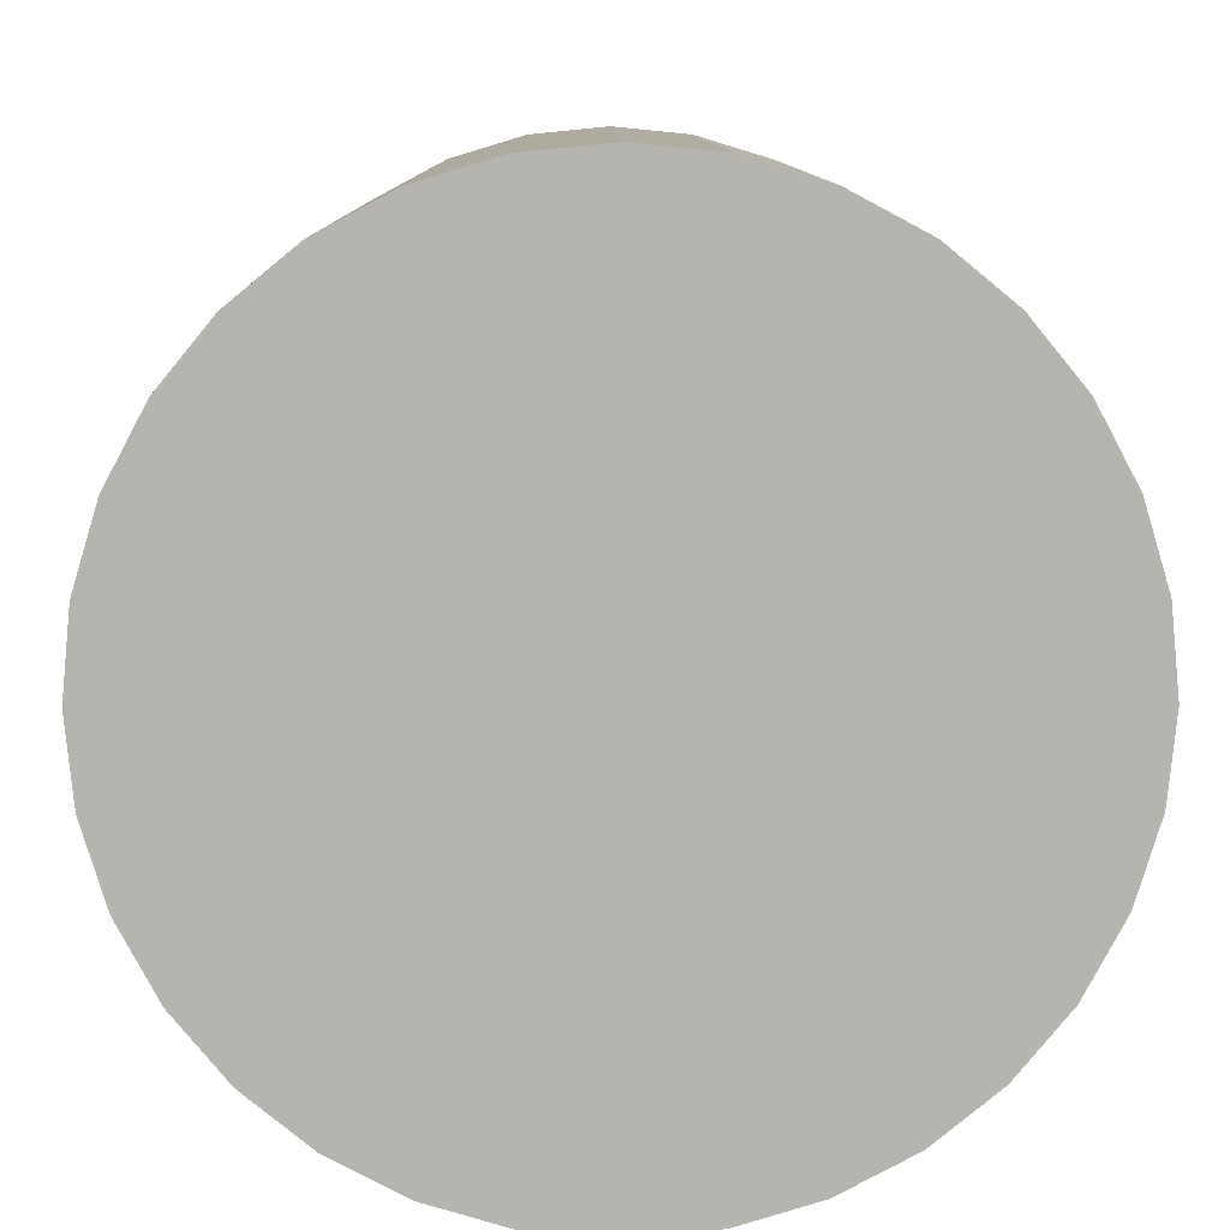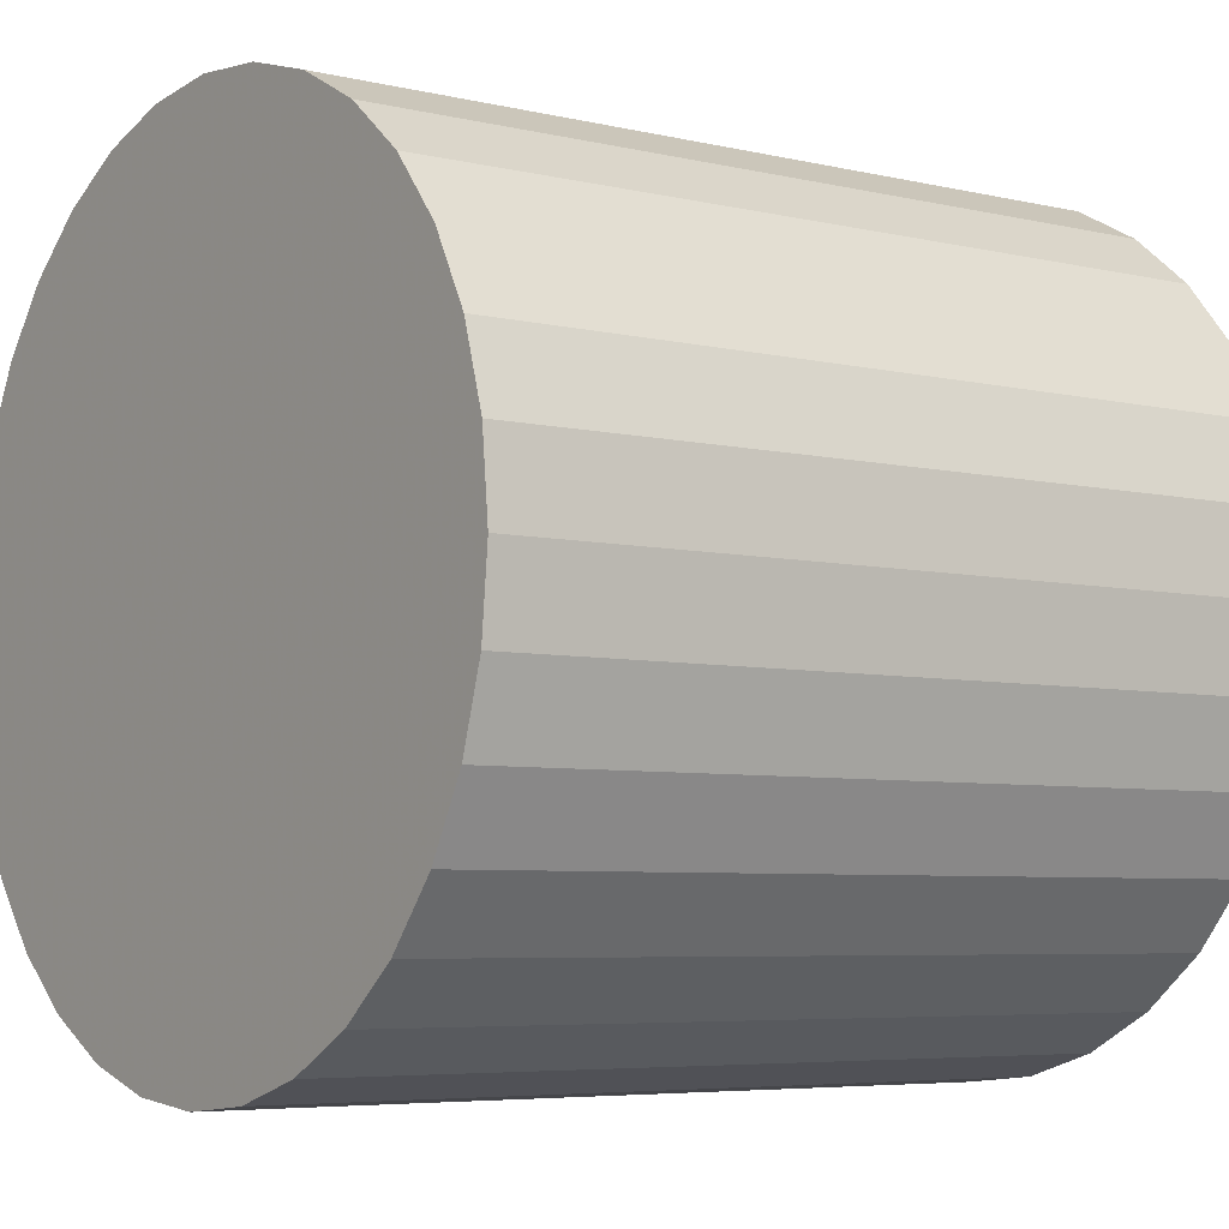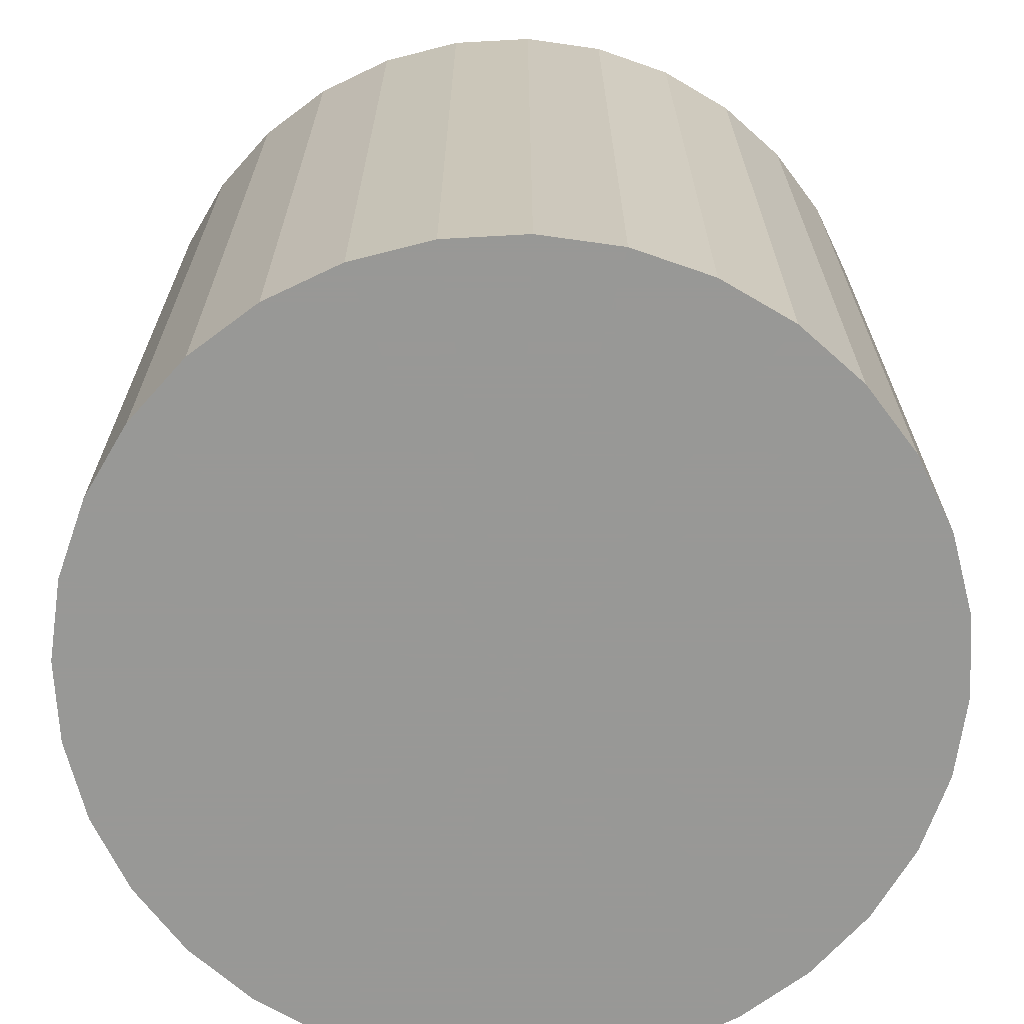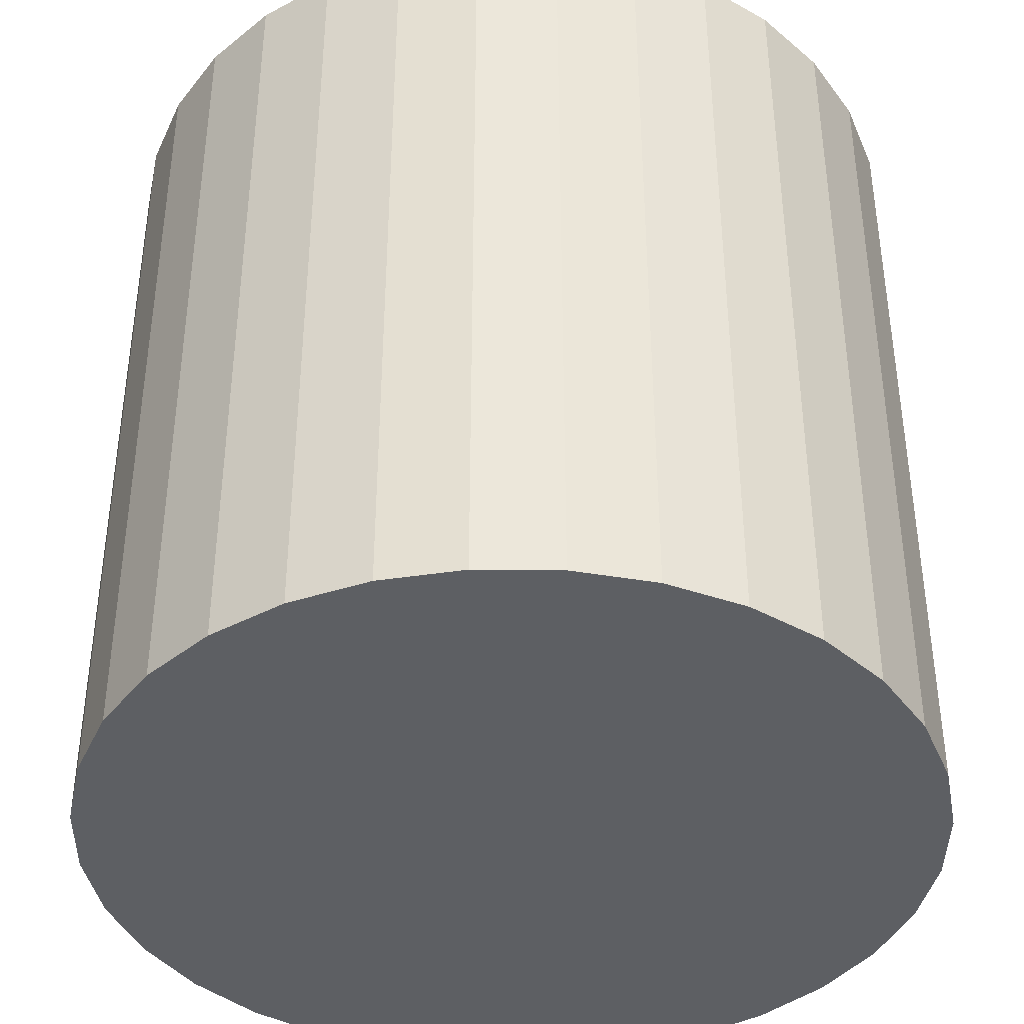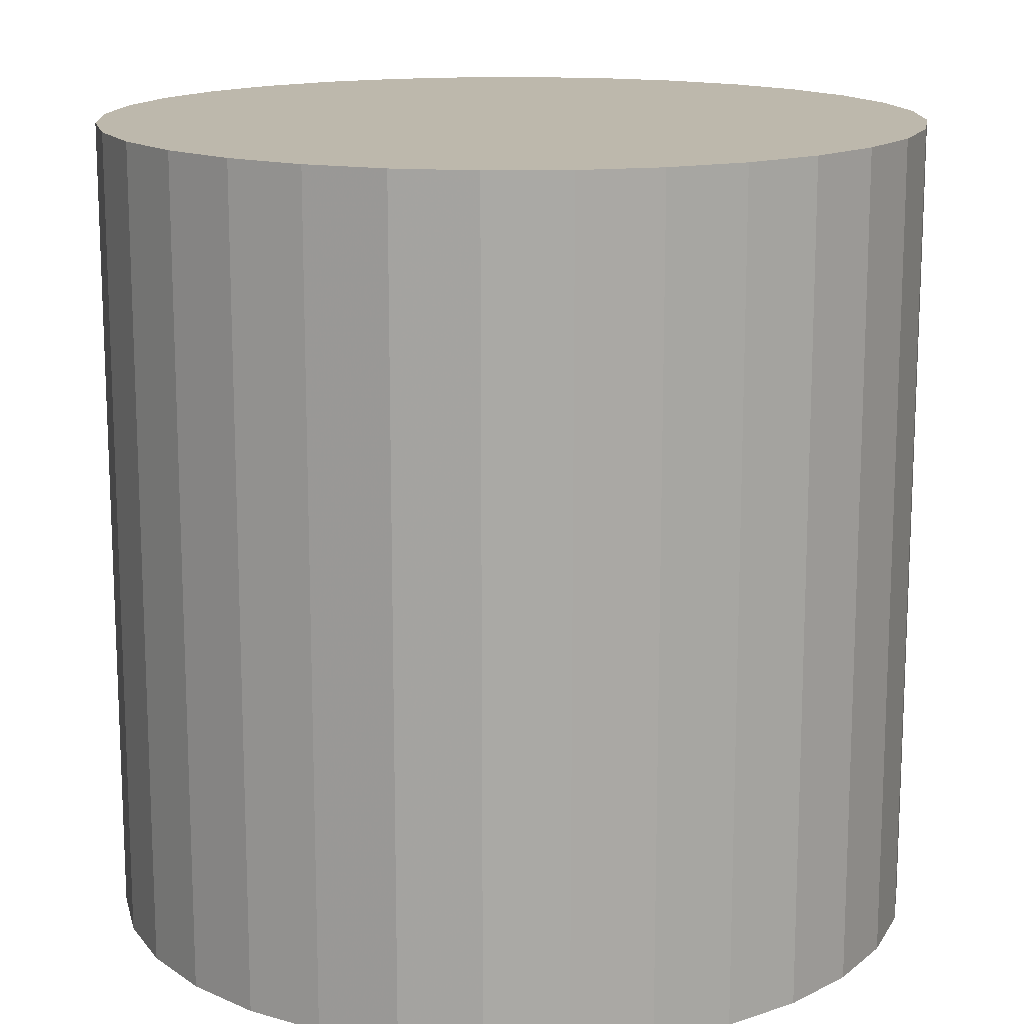
<metadata>
{"format":"obj","ext":"obj","renderer":"f3d","projection":"perspective","resolution":1024,"background":"white","views":[{"elev":9.5,"azim":179.3,"up":"+Y"},{"elev":-5.6,"azim":53.8,"up":"+Y"},{"elev":-68.5,"azim":-126.2,"up":"+Z"},{"elev":-40.2,"azim":83.7,"up":"+Z"},{"elev":14.8,"azim":-75.0,"up":"+Z"}]}
</metadata>
<code>
v 0 0 -0.03151
v 0.03175 0 -0.03151
v 0.03175 0 0.03151
v 0 0 0.03151
v 0.03114 0.006195 -0.03151
v 0.03114 0.006195 0.03151
v 0.02934 0.01215 -0.03151
v 0.02934 0.01215 0.03151
v 0.0264 0.01764 -0.03151
v 0.0264 0.01764 0.03151
v 0.02245 0.02245 -0.03151
v 0.02245 0.02245 0.03151
v 0.01764 0.0264 -0.03151
v 0.01764 0.0264 0.03151
v 0.01215 0.02934 -0.03151
v 0.01215 0.02934 0.03151
v 0.006195 0.03114 -0.03151
v 0.006195 0.03114 0.03151
v 0 0.03175 -0.03151
v 0 0.03175 0.03151
v -0.006195 0.03114 -0.03151
v -0.006195 0.03114 0.03151
v -0.01215 0.02934 -0.03151
v -0.01215 0.02934 0.03151
v -0.01764 0.0264 -0.03151
v -0.01764 0.0264 0.03151
v -0.02245 0.02245 -0.03151
v -0.02245 0.02245 0.03151
v -0.0264 0.01764 -0.03151
v -0.0264 0.01764 0.03151
v -0.02934 0.01215 -0.03151
v -0.02934 0.01215 0.03151
v -0.03114 0.006195 -0.03151
v -0.03114 0.006195 0.03151
v -0.03175 0 -0.03151
v -0.03175 0 0.03151
v -0.03114 -0.006195 -0.03151
v -0.03114 -0.006195 0.03151
v -0.02934 -0.01215 -0.03151
v -0.02934 -0.01215 0.03151
v -0.0264 -0.01764 -0.03151
v -0.0264 -0.01764 0.03151
v -0.02245 -0.02245 -0.03151
v -0.02245 -0.02245 0.03151
v -0.01764 -0.0264 -0.03151
v -0.01764 -0.0264 0.03151
v -0.01215 -0.02934 -0.03151
v -0.01215 -0.02934 0.03151
v -0.006195 -0.03114 -0.03151
v -0.006195 -0.03114 0.03151
v -0 -0.03175 -0.03151
v -0 -0.03175 0.03151
v 0.006195 -0.03114 -0.03151
v 0.006195 -0.03114 0.03151
v 0.01215 -0.02934 -0.03151
v 0.01215 -0.02934 0.03151
v 0.01764 -0.0264 -0.03151
v 0.01764 -0.0264 0.03151
v 0.02245 -0.02245 -0.03151
v 0.02245 -0.02245 0.03151
v 0.0264 -0.01764 -0.03151
v 0.0264 -0.01764 0.03151
v 0.02934 -0.01215 -0.03151
v 0.02934 -0.01215 0.03151
v 0.03114 -0.006195 -0.03151
v 0.03114 -0.006195 0.03151
f 2 1 5
f 2 5 3
f 3 5 6
f 3 6 4
f 5 1 7
f 5 7 6
f 6 7 8
f 6 8 4
f 7 1 9
f 7 9 8
f 8 9 10
f 8 10 4
f 9 1 11
f 9 11 10
f 10 11 12
f 10 12 4
f 11 1 13
f 11 13 12
f 12 13 14
f 12 14 4
f 13 1 15
f 13 15 14
f 14 15 16
f 14 16 4
f 15 1 17
f 15 17 16
f 16 17 18
f 16 18 4
f 17 1 19
f 17 19 18
f 18 19 20
f 18 20 4
f 19 1 21
f 19 21 20
f 20 21 22
f 20 22 4
f 21 1 23
f 21 23 22
f 22 23 24
f 22 24 4
f 23 1 25
f 23 25 24
f 24 25 26
f 24 26 4
f 25 1 27
f 25 27 26
f 26 27 28
f 26 28 4
f 27 1 29
f 27 29 28
f 28 29 30
f 28 30 4
f 29 1 31
f 29 31 30
f 30 31 32
f 30 32 4
f 31 1 33
f 31 33 32
f 32 33 34
f 32 34 4
f 33 1 35
f 33 35 34
f 34 35 36
f 34 36 4
f 35 1 37
f 35 37 36
f 36 37 38
f 36 38 4
f 37 1 39
f 37 39 38
f 38 39 40
f 38 40 4
f 39 1 41
f 39 41 40
f 40 41 42
f 40 42 4
f 41 1 43
f 41 43 42
f 42 43 44
f 42 44 4
f 43 1 45
f 43 45 44
f 44 45 46
f 44 46 4
f 45 1 47
f 45 47 46
f 46 47 48
f 46 48 4
f 47 1 49
f 47 49 48
f 48 49 50
f 48 50 4
f 49 1 51
f 49 51 50
f 50 51 52
f 50 52 4
f 51 1 53
f 51 53 52
f 52 53 54
f 52 54 4
f 53 1 55
f 53 55 54
f 54 55 56
f 54 56 4
f 55 1 57
f 55 57 56
f 56 57 58
f 56 58 4
f 57 1 59
f 57 59 58
f 58 59 60
f 58 60 4
f 59 1 61
f 59 61 60
f 60 61 62
f 60 62 4
f 61 1 63
f 61 63 62
f 62 63 64
f 62 64 4
f 63 1 65
f 63 65 64
f 64 65 66
f 64 66 4
f 65 1 2
f 65 2 66
f 66 2 3
f 66 3 4

</code>
